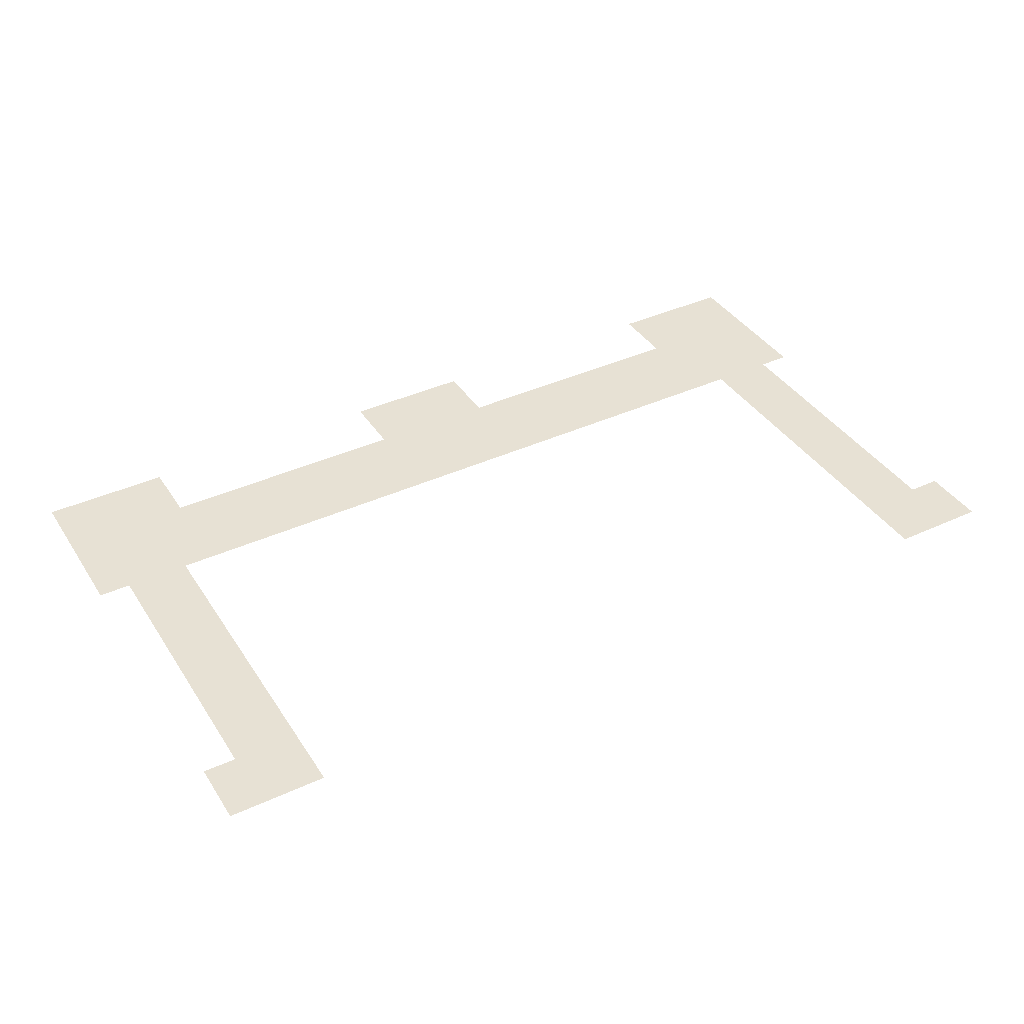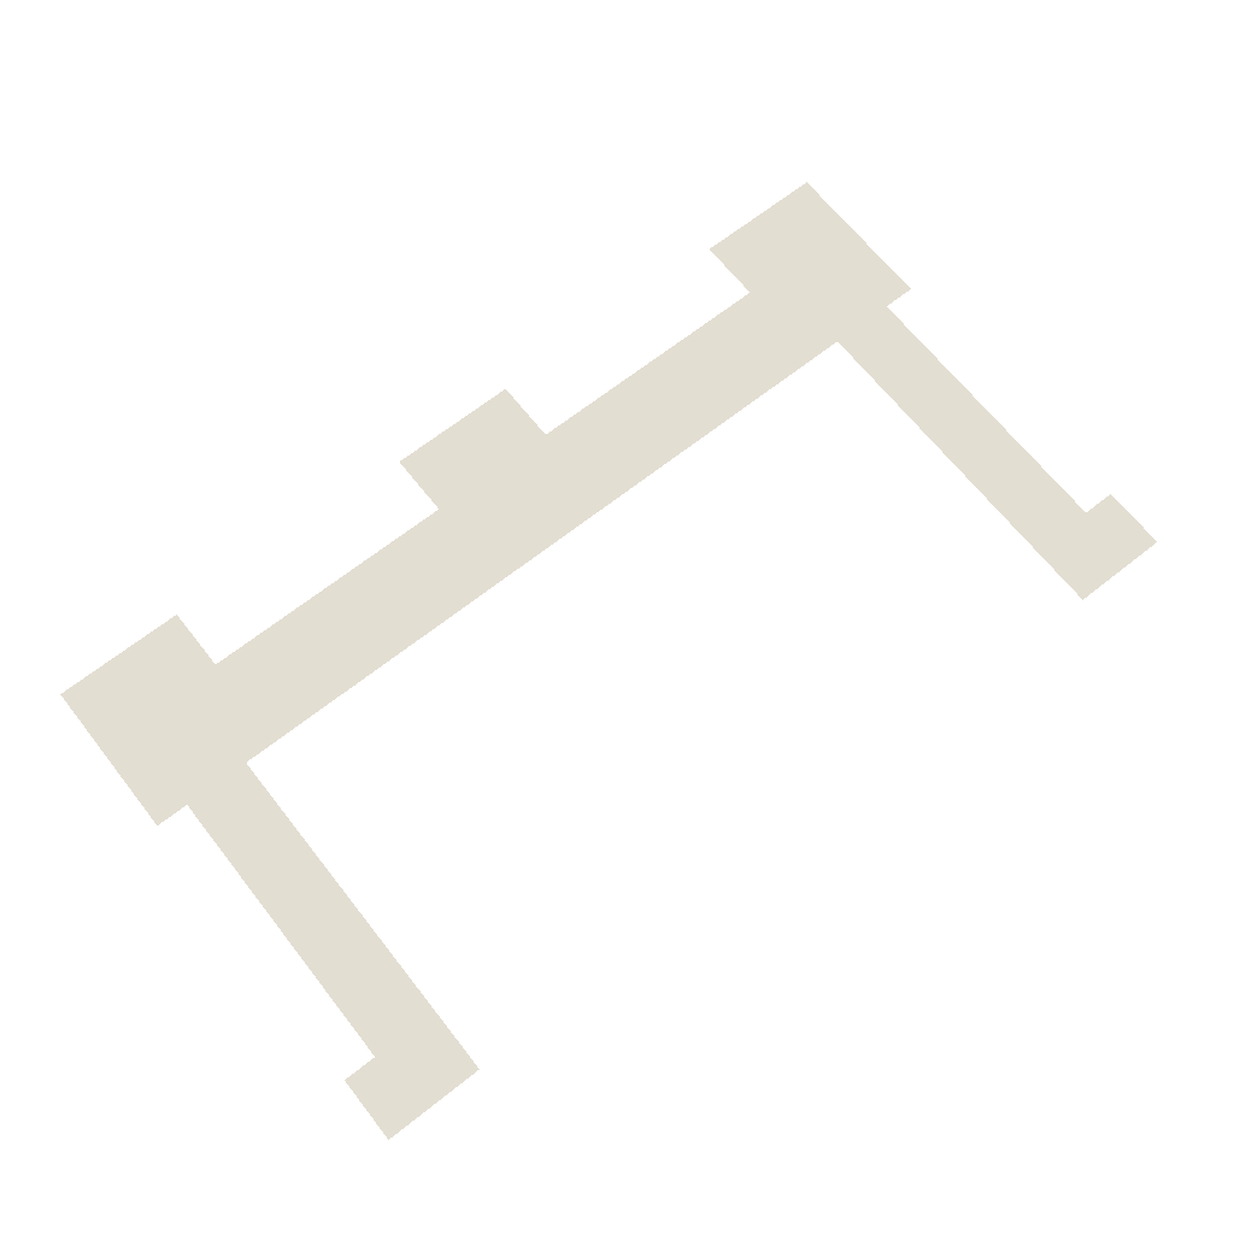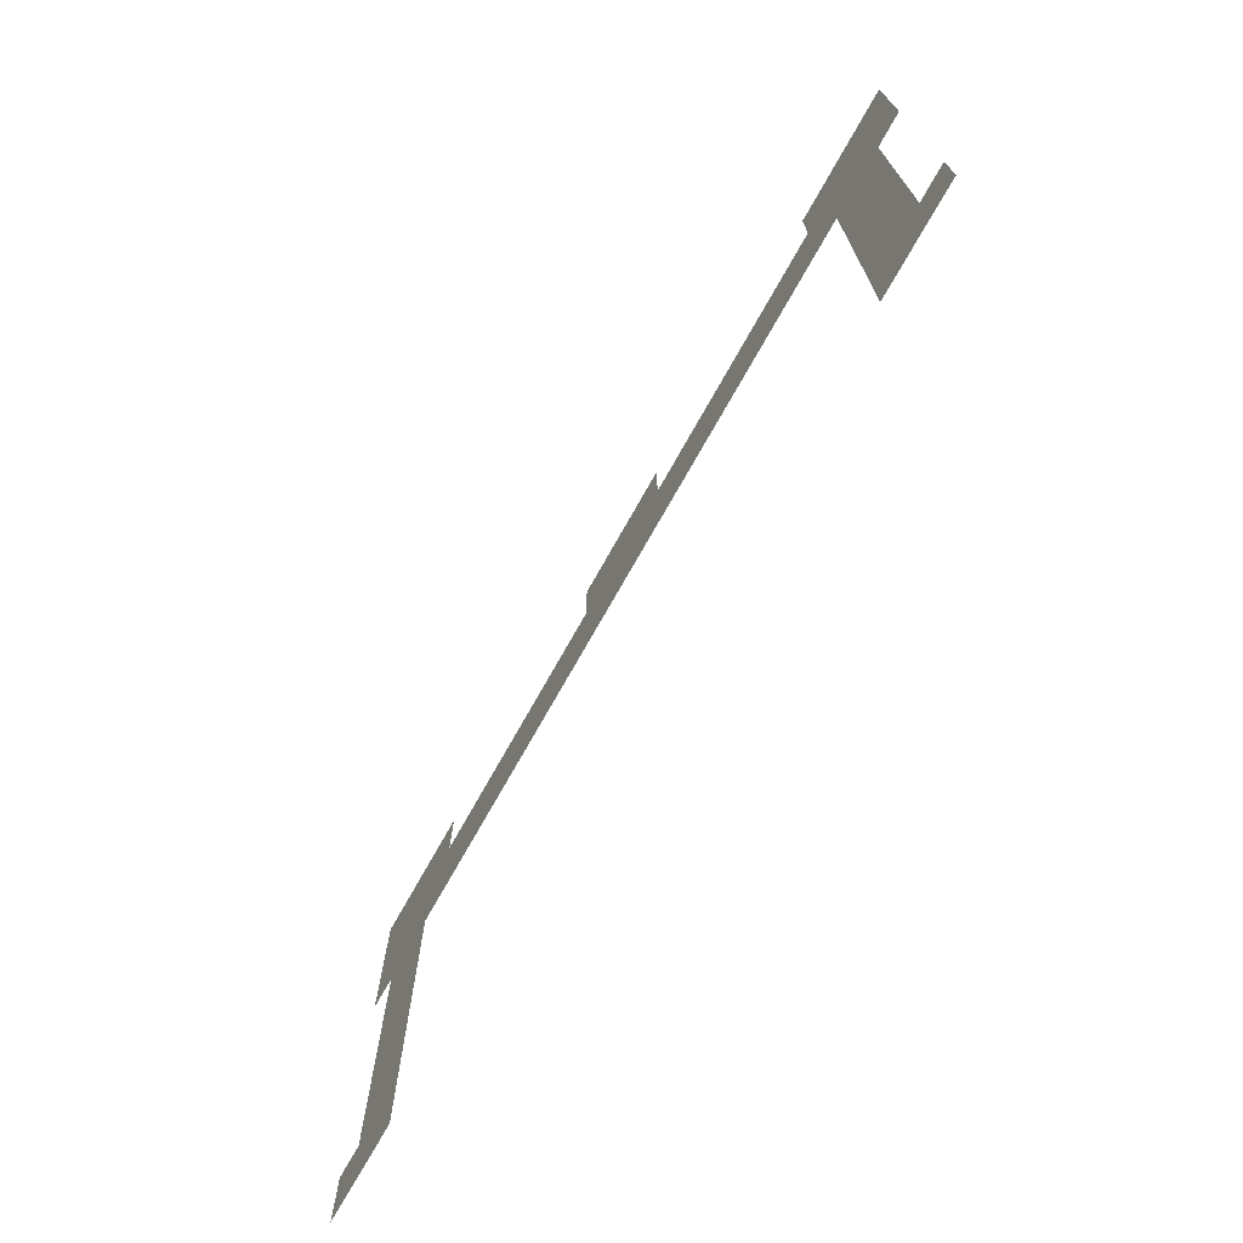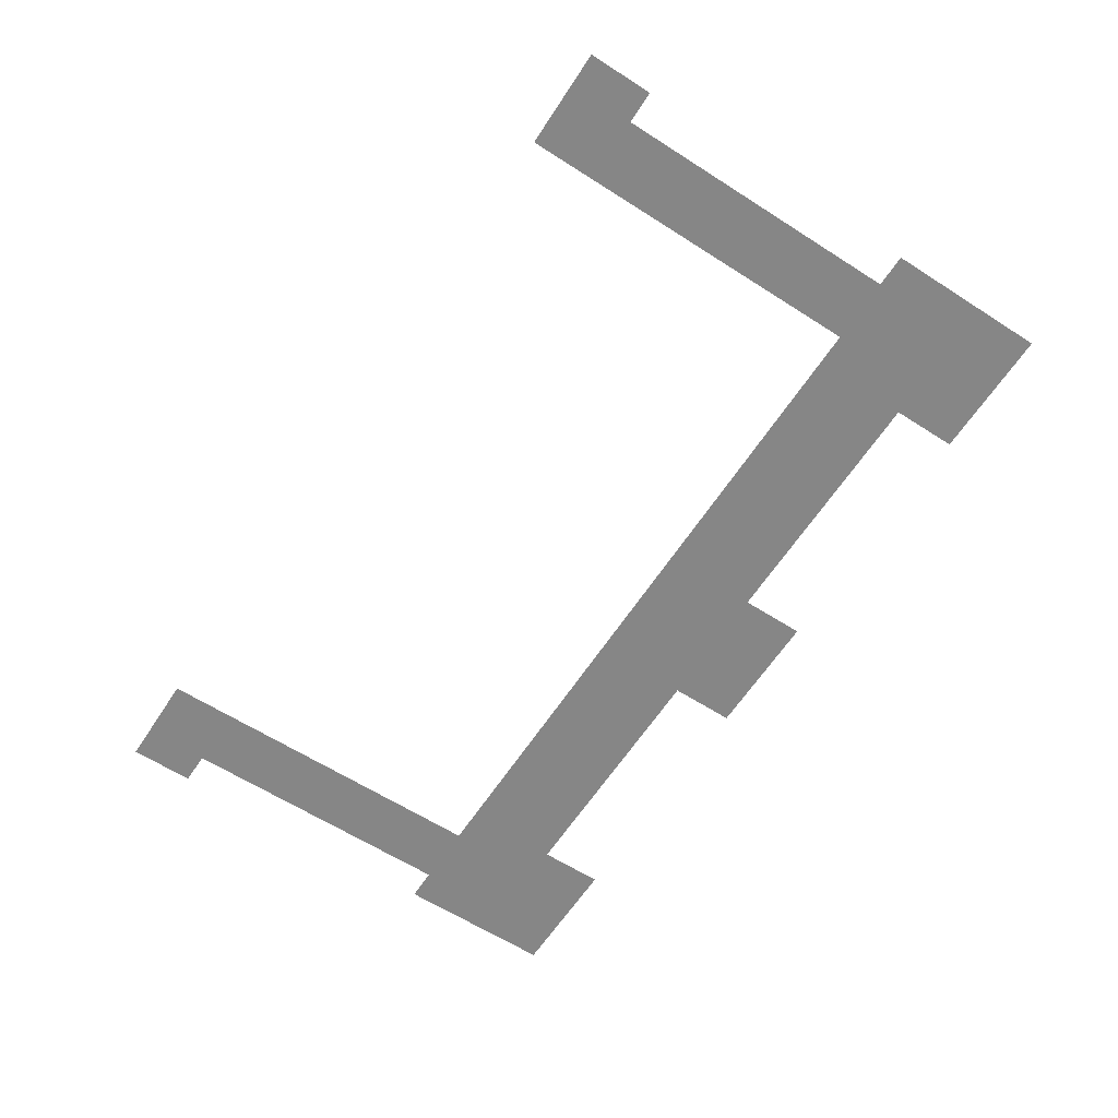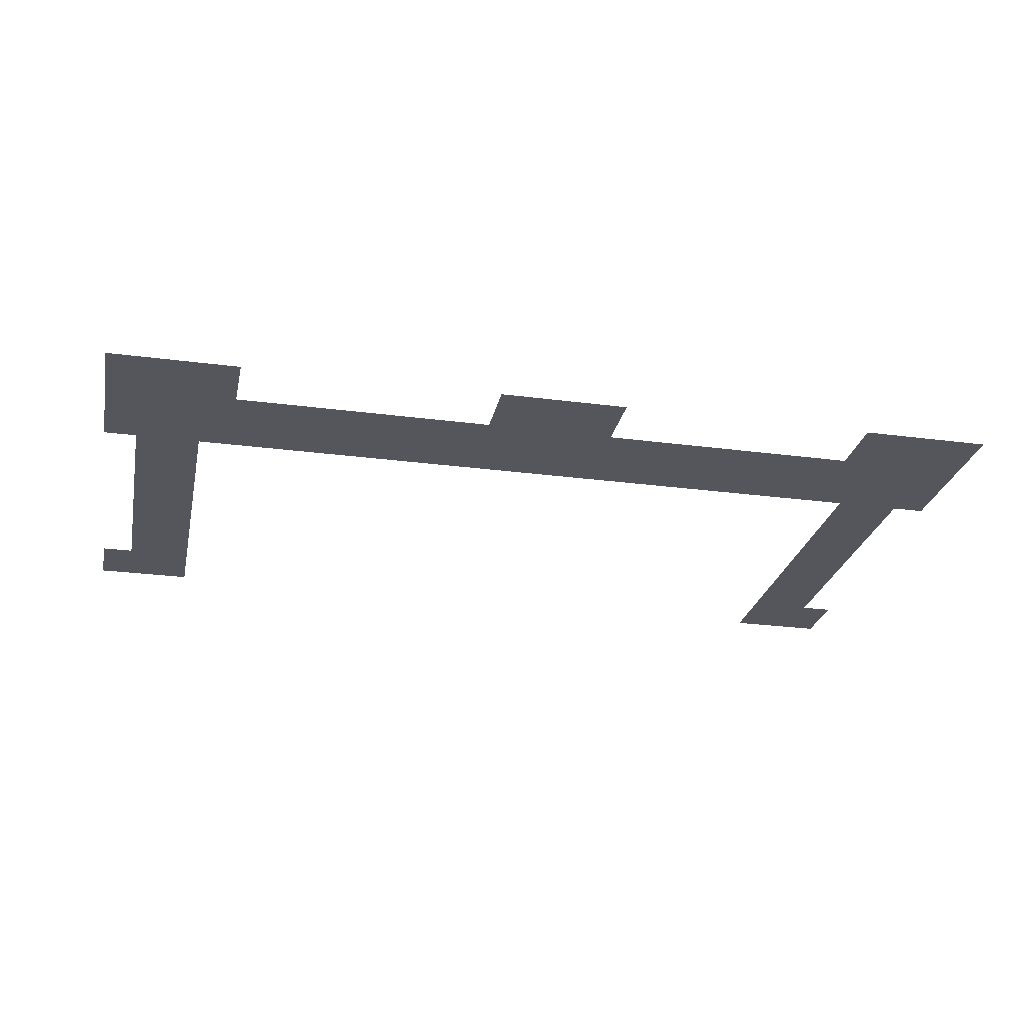
<metadata>
{"format":"obj","ext":"obj","renderer":"f3d","projection":"perspective","resolution":1024,"background":"white","views":[{"elev":39.4,"azim":-29.8,"up":"+Z"},{"elev":67.4,"azim":-38.3,"up":"+Z"},{"elev":-71.8,"azim":60.8,"up":"+Y"},{"elev":-62.2,"azim":57.0,"up":"+Z"},{"elev":-26.2,"azim":168.2,"up":"+Z"}]}
</metadata>
<code>
v -60 -54 0
v -61 -54 0
v -61 -53 0
v -60 -53 0
v -59 -54 0
v -60 -54 0
v -60 -53 0
v -59 -53 0
v -58 -54 0
v -59 -54 0
v -59 -53 0
v -58 -53 0
v -57 -54 0
v -58 -54 0
v -58 -53 0
v -57 -53 0
v -48 -54 0
v -49 -54 0
v -49 -53 0
v -48 -53 0
v -47 -54 0
v -48 -54 0
v -48 -53 0
v -47 -53 0
v -46 -54 0
v -47 -54 0
v -47 -53 0
v -46 -53 0
v -45 -54 0
v -46 -54 0
v -46 -53 0
v -45 -53 0
v -36 -54 0
v -37 -54 0
v -37 -53 0
v -36 -53 0
v -35 -54 0
v -36 -54 0
v -36 -53 0
v -35 -53 0
v -34 -54 0
v -35 -54 0
v -35 -53 0
v -34 -53 0
v -33 -54 0
v -34 -54 0
v -34 -53 0
v -33 -53 0
v -60 -55 0
v -61 -55 0
v -61 -54 0
v -60 -54 0
v -59 -55 0
v -60 -55 0
v -60 -54 0
v -59 -54 0
v -58 -55 0
v -59 -55 0
v -59 -54 0
v -58 -54 0
v -57 -55 0
v -58 -55 0
v -58 -54 0
v -57 -54 0
v -48 -55 0
v -49 -55 0
v -49 -54 0
v -48 -54 0
v -47 -55 0
v -48 -55 0
v -48 -54 0
v -47 -54 0
v -46 -55 0
v -47 -55 0
v -47 -54 0
v -46 -54 0
v -45 -55 0
v -46 -55 0
v -46 -54 0
v -45 -54 0
v -36 -55 0
v -37 -55 0
v -37 -54 0
v -36 -54 0
v -35 -55 0
v -36 -55 0
v -36 -54 0
v -35 -54 0
v -34 -55 0
v -35 -55 0
v -35 -54 0
v -34 -54 0
v -33 -55 0
v -34 -55 0
v -34 -54 0
v -33 -54 0
v -60 -56 0
v -61 -56 0
v -61 -55 0
v -60 -55 0
v -59 -56 0
v -60 -56 0
v -60 -55 0
v -59 -55 0
v -58 -56 0
v -59 -56 0
v -59 -55 0
v -58 -55 0
v -57 -56 0
v -58 -56 0
v -58 -55 0
v -57 -55 0
v -56 -56 0
v -57 -56 0
v -57 -55 0
v -56 -55 0
v -55 -56 0
v -56 -56 0
v -56 -55 0
v -55 -55 0
v -54 -56 0
v -55 -56 0
v -55 -55 0
v -54 -55 0
v -53 -56 0
v -54 -56 0
v -54 -55 0
v -53 -55 0
v -52 -56 0
v -53 -56 0
v -53 -55 0
v -52 -55 0
v -51 -56 0
v -52 -56 0
v -52 -55 0
v -51 -55 0
v -50 -56 0
v -51 -56 0
v -51 -55 0
v -50 -55 0
v -49 -56 0
v -50 -56 0
v -50 -55 0
v -49 -55 0
v -48 -56 0
v -49 -56 0
v -49 -55 0
v -48 -55 0
v -47 -56 0
v -48 -56 0
v -48 -55 0
v -47 -55 0
v -46 -56 0
v -47 -56 0
v -47 -55 0
v -46 -55 0
v -45 -56 0
v -46 -56 0
v -46 -55 0
v -45 -55 0
v -44 -56 0
v -45 -56 0
v -45 -55 0
v -44 -55 0
v -43 -56 0
v -44 -56 0
v -44 -55 0
v -43 -55 0
v -42 -56 0
v -43 -56 0
v -43 -55 0
v -42 -55 0
v -41 -56 0
v -42 -56 0
v -42 -55 0
v -41 -55 0
v -40 -56 0
v -41 -56 0
v -41 -55 0
v -40 -55 0
v -39 -56 0
v -40 -56 0
v -40 -55 0
v -39 -55 0
v -38 -56 0
v -39 -56 0
v -39 -55 0
v -38 -55 0
v -37 -56 0
v -38 -56 0
v -38 -55 0
v -37 -55 0
v -36 -56 0
v -37 -56 0
v -37 -55 0
v -36 -55 0
v -35 -56 0
v -36 -56 0
v -36 -55 0
v -35 -55 0
v -34 -56 0
v -35 -56 0
v -35 -55 0
v -34 -55 0
v -33 -56 0
v -34 -56 0
v -34 -55 0
v -33 -55 0
v -60 -57 0
v -61 -57 0
v -61 -56 0
v -60 -56 0
v -59 -57 0
v -60 -57 0
v -60 -56 0
v -59 -56 0
v -58 -57 0
v -59 -57 0
v -59 -56 0
v -58 -56 0
v -57 -57 0
v -58 -57 0
v -58 -56 0
v -57 -56 0
v -56 -57 0
v -57 -57 0
v -57 -56 0
v -56 -56 0
v -55 -57 0
v -56 -57 0
v -56 -56 0
v -55 -56 0
v -54 -57 0
v -55 -57 0
v -55 -56 0
v -54 -56 0
v -53 -57 0
v -54 -57 0
v -54 -56 0
v -53 -56 0
v -52 -57 0
v -53 -57 0
v -53 -56 0
v -52 -56 0
v -51 -57 0
v -52 -57 0
v -52 -56 0
v -51 -56 0
v -50 -57 0
v -51 -57 0
v -51 -56 0
v -50 -56 0
v -49 -57 0
v -50 -57 0
v -50 -56 0
v -49 -56 0
v -48 -57 0
v -49 -57 0
v -49 -56 0
v -48 -56 0
v -47 -57 0
v -48 -57 0
v -48 -56 0
v -47 -56 0
v -46 -57 0
v -47 -57 0
v -47 -56 0
v -46 -56 0
v -45 -57 0
v -46 -57 0
v -46 -56 0
v -45 -56 0
v -44 -57 0
v -45 -57 0
v -45 -56 0
v -44 -56 0
v -43 -57 0
v -44 -57 0
v -44 -56 0
v -43 -56 0
v -42 -57 0
v -43 -57 0
v -43 -56 0
v -42 -56 0
v -41 -57 0
v -42 -57 0
v -42 -56 0
v -41 -56 0
v -40 -57 0
v -41 -57 0
v -41 -56 0
v -40 -56 0
v -39 -57 0
v -40 -57 0
v -40 -56 0
v -39 -56 0
v -38 -57 0
v -39 -57 0
v -39 -56 0
v -38 -56 0
v -37 -57 0
v -38 -57 0
v -38 -56 0
v -37 -56 0
v -36 -57 0
v -37 -57 0
v -37 -56 0
v -36 -56 0
v -35 -57 0
v -36 -57 0
v -36 -56 0
v -35 -56 0
v -34 -57 0
v -35 -57 0
v -35 -56 0
v -34 -56 0
v -33 -57 0
v -34 -57 0
v -34 -56 0
v -33 -56 0
v -60 -58 0
v -61 -58 0
v -61 -57 0
v -60 -57 0
v -59 -58 0
v -60 -58 0
v -60 -57 0
v -59 -57 0
v -58 -58 0
v -59 -58 0
v -59 -57 0
v -58 -57 0
v -57 -58 0
v -58 -58 0
v -58 -57 0
v -57 -57 0
v -56 -58 0
v -57 -58 0
v -57 -57 0
v -56 -57 0
v -55 -58 0
v -56 -58 0
v -56 -57 0
v -55 -57 0
v -54 -58 0
v -55 -58 0
v -55 -57 0
v -54 -57 0
v -53 -58 0
v -54 -58 0
v -54 -57 0
v -53 -57 0
v -52 -58 0
v -53 -58 0
v -53 -57 0
v -52 -57 0
v -51 -58 0
v -52 -58 0
v -52 -57 0
v -51 -57 0
v -50 -58 0
v -51 -58 0
v -51 -57 0
v -50 -57 0
v -49 -58 0
v -50 -58 0
v -50 -57 0
v -49 -57 0
v -48 -58 0
v -49 -58 0
v -49 -57 0
v -48 -57 0
v -47 -58 0
v -48 -58 0
v -48 -57 0
v -47 -57 0
v -46 -58 0
v -47 -58 0
v -47 -57 0
v -46 -57 0
v -45 -58 0
v -46 -58 0
v -46 -57 0
v -45 -57 0
v -44 -58 0
v -45 -58 0
v -45 -57 0
v -44 -57 0
v -43 -58 0
v -44 -58 0
v -44 -57 0
v -43 -57 0
v -42 -58 0
v -43 -58 0
v -43 -57 0
v -42 -57 0
v -41 -58 0
v -42 -58 0
v -42 -57 0
v -41 -57 0
v -40 -58 0
v -41 -58 0
v -41 -57 0
v -40 -57 0
v -39 -58 0
v -40 -58 0
v -40 -57 0
v -39 -57 0
v -38 -58 0
v -39 -58 0
v -39 -57 0
v -38 -57 0
v -37 -58 0
v -38 -58 0
v -38 -57 0
v -37 -57 0
v -36 -58 0
v -37 -58 0
v -37 -57 0
v -36 -57 0
v -35 -58 0
v -36 -58 0
v -36 -57 0
v -35 -57 0
v -34 -58 0
v -35 -58 0
v -35 -57 0
v -34 -57 0
v -33 -58 0
v -34 -58 0
v -34 -57 0
v -33 -57 0
v -59 -59 0
v -60 -59 0
v -60 -58 0
v -59 -58 0
v -58 -59 0
v -59 -59 0
v -59 -58 0
v -58 -58 0
v -35 -59 0
v -36 -59 0
v -36 -58 0
v -35 -58 0
v -34 -59 0
v -35 -59 0
v -35 -58 0
v -34 -58 0
v -59 -60 0
v -60 -60 0
v -60 -59 0
v -59 -59 0
v -58 -60 0
v -59 -60 0
v -59 -59 0
v -58 -59 0
v -35 -60 0
v -36 -60 0
v -36 -59 0
v -35 -59 0
v -34 -60 0
v -35 -60 0
v -35 -59 0
v -34 -59 0
v -59 -61 0
v -60 -61 0
v -60 -60 0
v -59 -60 0
v -58 -61 0
v -59 -61 0
v -59 -60 0
v -58 -60 0
v -35 -61 0
v -36 -61 0
v -36 -60 0
v -35 -60 0
v -34 -61 0
v -35 -61 0
v -35 -60 0
v -34 -60 0
v -59 -62 0
v -60 -62 0
v -60 -61 0
v -59 -61 0
v -58 -62 0
v -59 -62 0
v -59 -61 0
v -58 -61 0
v -35 -62 0
v -36 -62 0
v -36 -61 0
v -35 -61 0
v -34 -62 0
v -35 -62 0
v -35 -61 0
v -34 -61 0
v -59 -63 0
v -60 -63 0
v -60 -62 0
v -59 -62 0
v -58 -63 0
v -59 -63 0
v -59 -62 0
v -58 -62 0
v -35 -63 0
v -36 -63 0
v -36 -62 0
v -35 -62 0
v -34 -63 0
v -35 -63 0
v -35 -62 0
v -34 -62 0
v -59 -64 0
v -60 -64 0
v -60 -63 0
v -59 -63 0
v -58 -64 0
v -59 -64 0
v -59 -63 0
v -58 -63 0
v -35 -64 0
v -36 -64 0
v -36 -63 0
v -35 -63 0
v -34 -64 0
v -35 -64 0
v -35 -63 0
v -34 -63 0
v -59 -65 0
v -60 -65 0
v -60 -64 0
v -59 -64 0
v -58 -65 0
v -59 -65 0
v -59 -64 0
v -58 -64 0
v -35 -65 0
v -36 -65 0
v -36 -64 0
v -35 -64 0
v -34 -65 0
v -35 -65 0
v -35 -64 0
v -34 -64 0
v -59 -66 0
v -60 -66 0
v -60 -65 0
v -59 -65 0
v -58 -66 0
v -59 -66 0
v -59 -65 0
v -58 -65 0
v -35 -66 0
v -36 -66 0
v -36 -65 0
v -35 -65 0
v -34 -66 0
v -35 -66 0
v -35 -65 0
v -34 -65 0
v -59 -67 0
v -60 -67 0
v -60 -66 0
v -59 -66 0
v -58 -67 0
v -59 -67 0
v -59 -66 0
v -58 -66 0
v -35 -67 0
v -36 -67 0
v -36 -66 0
v -35 -66 0
v -34 -67 0
v -35 -67 0
v -35 -66 0
v -34 -66 0
v -60 -68 0
v -61 -68 0
v -61 -67 0
v -60 -67 0
v -59 -68 0
v -60 -68 0
v -60 -67 0
v -59 -67 0
v -58 -68 0
v -59 -68 0
v -59 -67 0
v -58 -67 0
v -35 -68 0
v -36 -68 0
v -36 -67 0
v -35 -67 0
v -34 -68 0
v -35 -68 0
v -35 -67 0
v -34 -67 0
v -33 -68 0
v -34 -68 0
v -34 -67 0
v -33 -67 0
v -60 -69 0
v -61 -69 0
v -61 -68 0
v -60 -68 0
v -59 -69 0
v -60 -69 0
v -60 -68 0
v -59 -68 0
v -58 -69 0
v -59 -69 0
v -59 -68 0
v -58 -68 0
v -35 -69 0
v -36 -69 0
v -36 -68 0
v -35 -68 0
v -34 -69 0
v -35 -69 0
v -35 -68 0
v -34 -68 0
v -33 -69 0
v -34 -69 0
v -34 -68 0
v -33 -68 0
g AstralaProperNorth_mesh_0024
f 1 2 3 4
f 5 6 7 8
f 9 10 11 12
f 13 14 15 16
f 17 18 19 20
f 21 22 23 24
f 25 26 27 28
f 29 30 31 32
f 33 34 35 36
f 37 38 39 40
f 41 42 43 44
f 45 46 47 48
f 49 50 51 52
f 53 54 55 56
f 57 58 59 60
f 61 62 63 64
f 65 66 67 68
f 69 70 71 72
f 73 74 75 76
f 77 78 79 80
f 81 82 83 84
f 85 86 87 88
f 89 90 91 92
f 93 94 95 96
f 97 98 99 100
f 101 102 103 104
f 105 106 107 108
f 109 110 111 112
f 113 114 115 116
f 117 118 119 120
f 121 122 123 124
f 125 126 127 128
f 129 130 131 132
f 133 134 135 136
f 137 138 139 140
f 141 142 143 144
f 145 146 147 148
f 149 150 151 152
f 153 154 155 156
f 157 158 159 160
f 161 162 163 164
f 165 166 167 168
f 169 170 171 172
f 173 174 175 176
f 177 178 179 180
f 181 182 183 184
f 185 186 187 188
f 189 190 191 192
f 193 194 195 196
f 197 198 199 200
f 201 202 203 204
f 205 206 207 208
f 209 210 211 212
f 213 214 215 216
f 217 218 219 220
f 221 222 223 224
f 225 226 227 228
f 229 230 231 232
f 233 234 235 236
f 237 238 239 240
f 241 242 243 244
f 245 246 247 248
f 249 250 251 252
f 253 254 255 256
f 257 258 259 260
f 261 262 263 264
f 265 266 267 268
f 269 270 271 272
f 273 274 275 276
f 277 278 279 280
f 281 282 283 284
f 285 286 287 288
f 289 290 291 292
f 293 294 295 296
f 297 298 299 300
f 301 302 303 304
f 305 306 307 308
f 309 310 311 312
f 313 314 315 316
f 317 318 319 320
f 321 322 323 324
f 325 326 327 328
f 329 330 331 332
f 333 334 335 336
f 337 338 339 340
f 341 342 343 344
f 345 346 347 348
f 349 350 351 352
f 353 354 355 356
f 357 358 359 360
f 361 362 363 364
f 365 366 367 368
f 369 370 371 372
f 373 374 375 376
f 377 378 379 380
f 381 382 383 384
f 385 386 387 388
f 389 390 391 392
f 393 394 395 396
f 397 398 399 400
f 401 402 403 404
f 405 406 407 408
f 409 410 411 412
f 413 414 415 416
f 417 418 419 420
f 421 422 423 424
f 425 426 427 428
f 429 430 431 432
f 433 434 435 436
f 437 438 439 440
f 441 442 443 444
f 445 446 447 448
f 449 450 451 452
f 453 454 455 456
f 457 458 459 460
f 461 462 463 464
f 465 466 467 468
f 469 470 471 472
f 473 474 475 476
f 477 478 479 480
f 481 482 483 484
f 485 486 487 488
f 489 490 491 492
f 493 494 495 496
f 497 498 499 500
f 501 502 503 504
f 505 506 507 508
f 509 510 511 512
f 513 514 515 516
f 517 518 519 520
f 521 522 523 524
f 525 526 527 528
f 529 530 531 532
f 533 534 535 536
f 537 538 539 540
f 541 542 543 544
f 545 546 547 548
f 549 550 551 552
f 553 554 555 556
f 557 558 559 560
f 561 562 563 564
f 565 566 567 568
f 569 570 571 572
f 573 574 575 576
f 577 578 579 580
f 581 582 583 584
f 585 586 587 588
f 589 590 591 592
f 593 594 595 596
f 597 598 599 600
f 601 602 603 604
f 605 606 607 608
f 609 610 611 612
f 613 614 615 616
f 617 618 619 620
f 621 622 623 624

</code>
